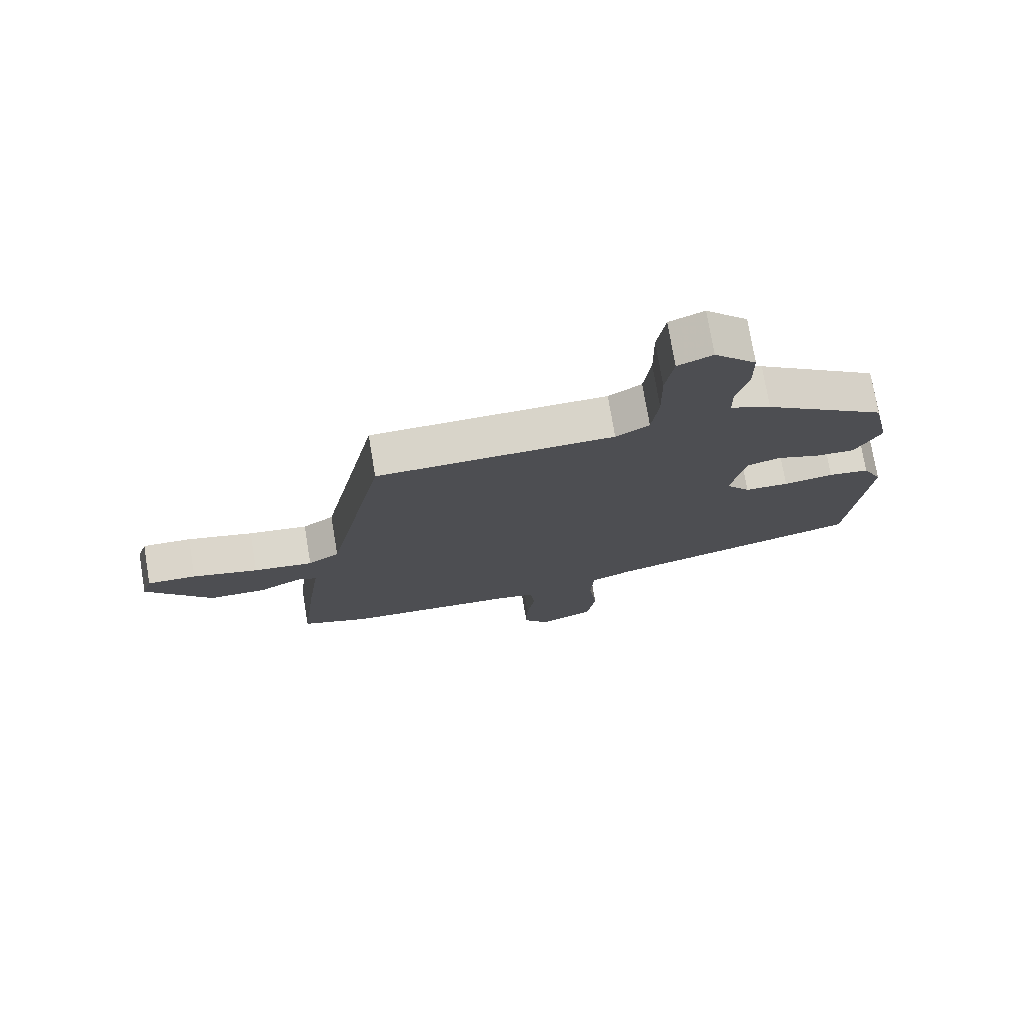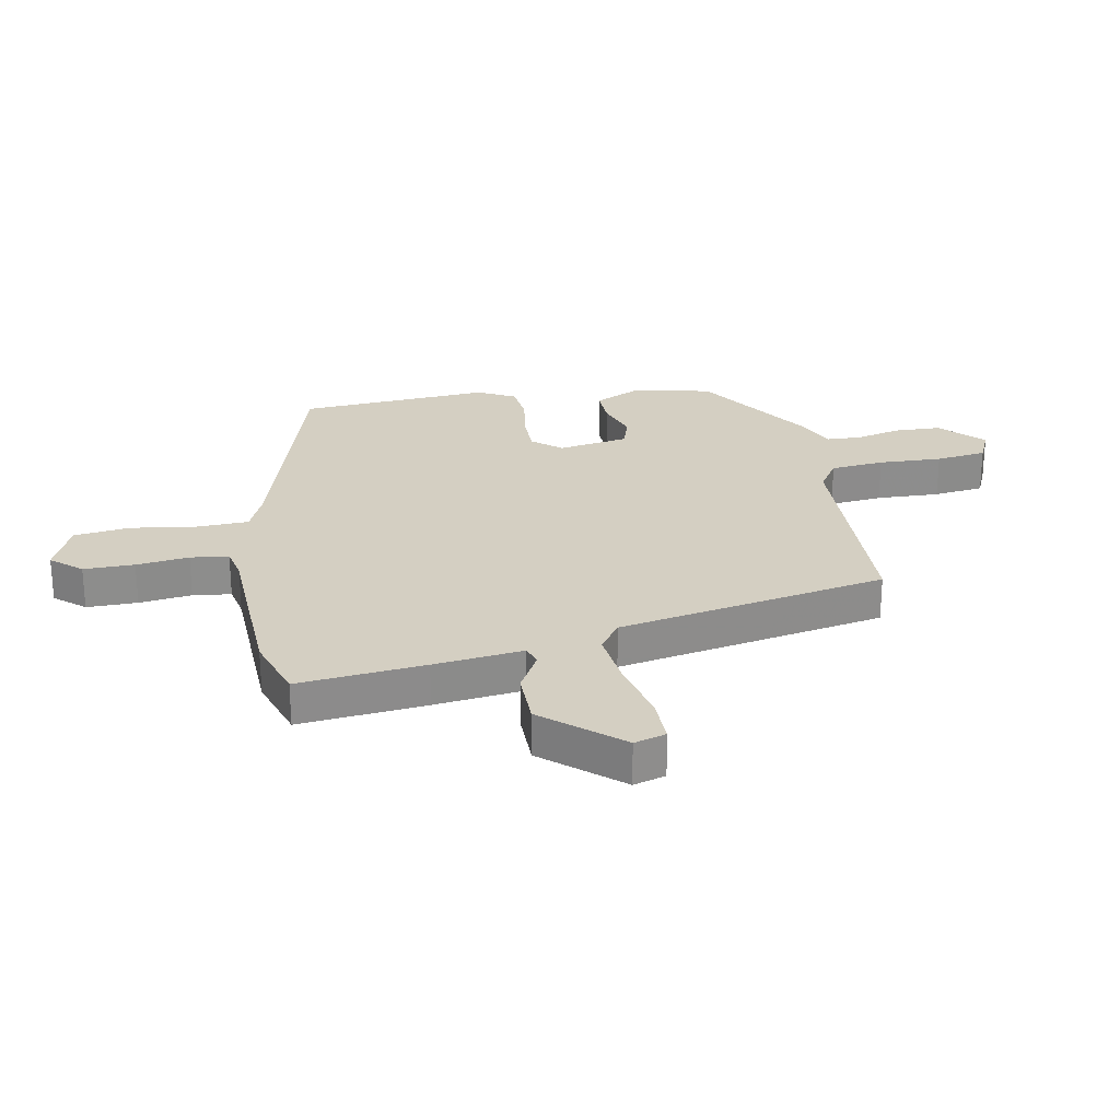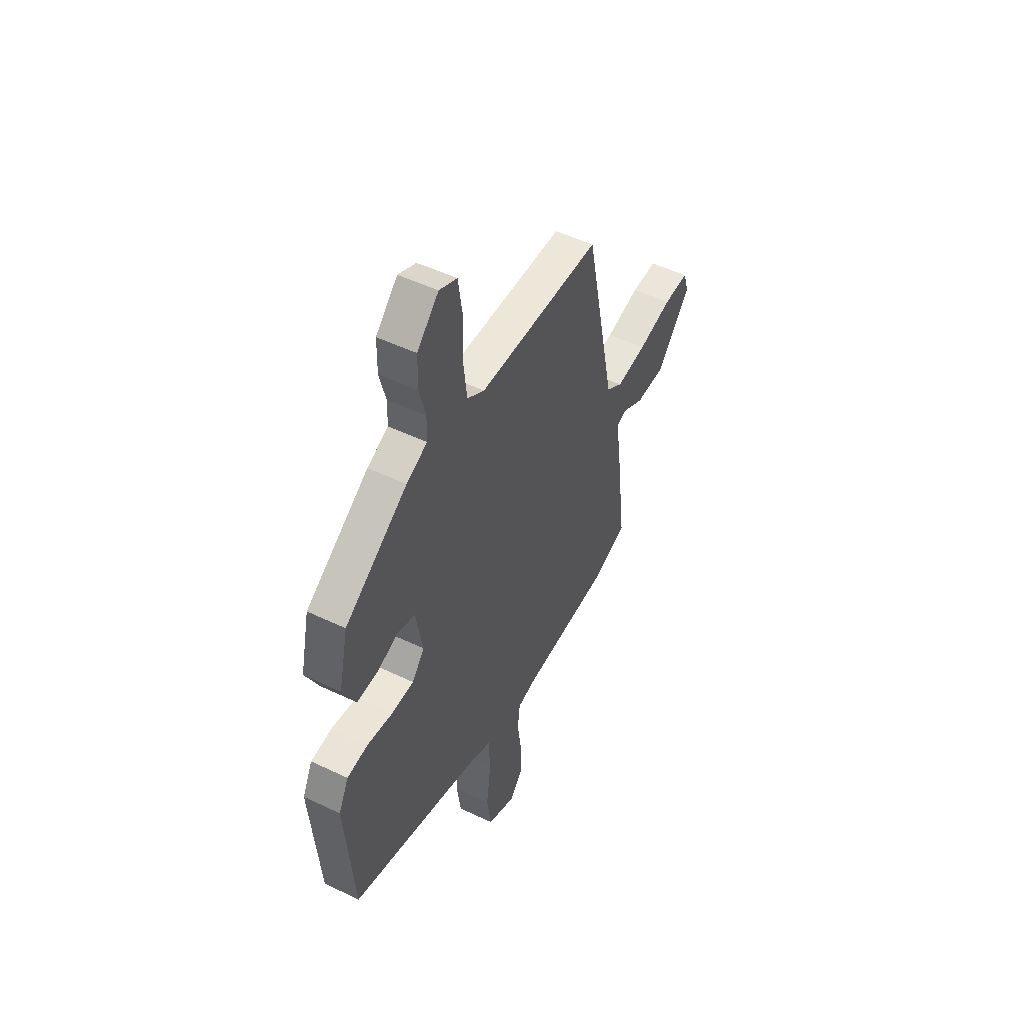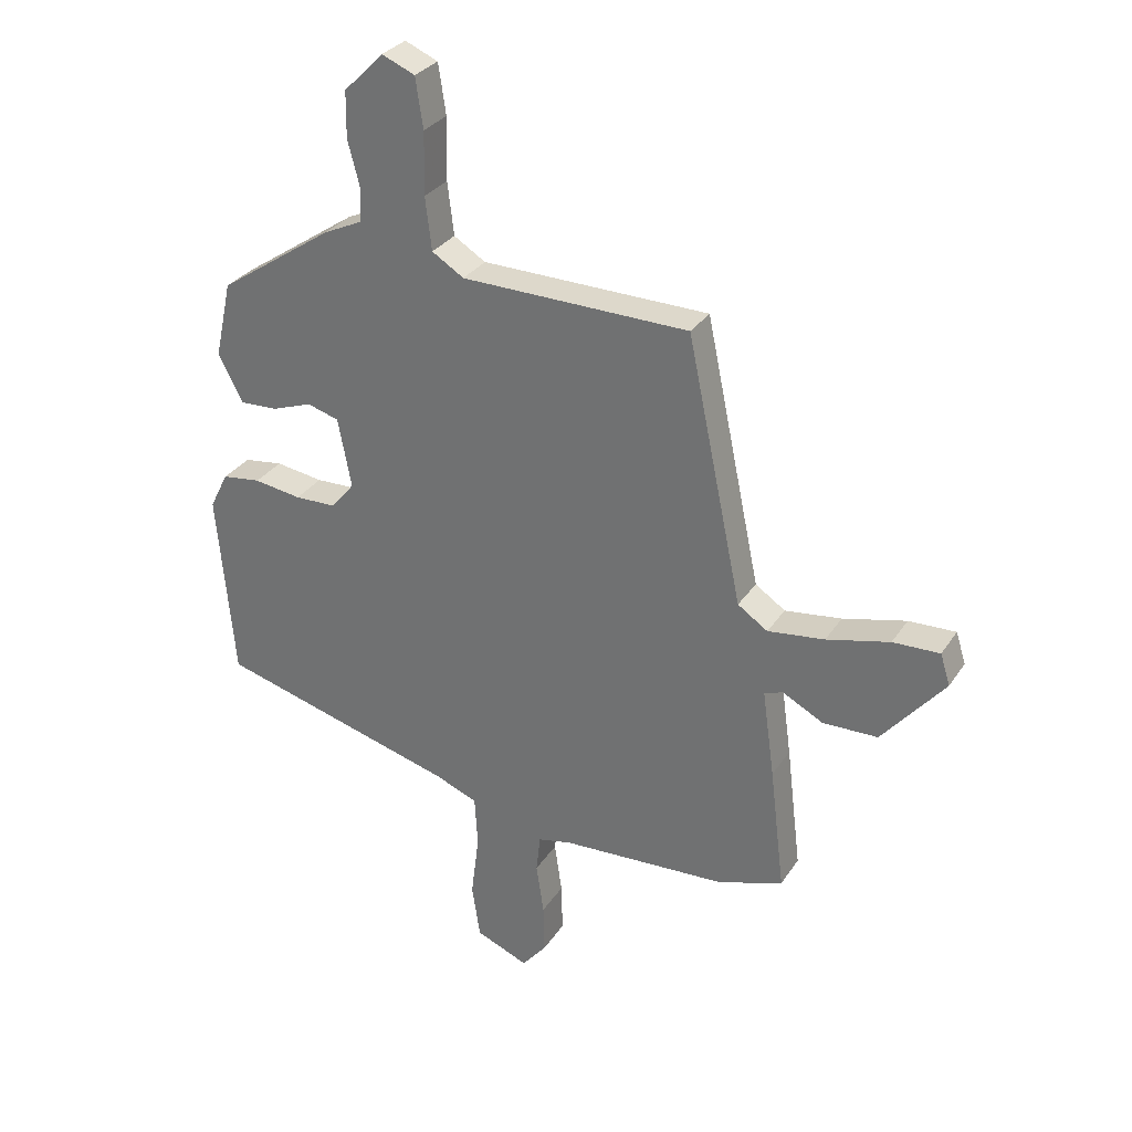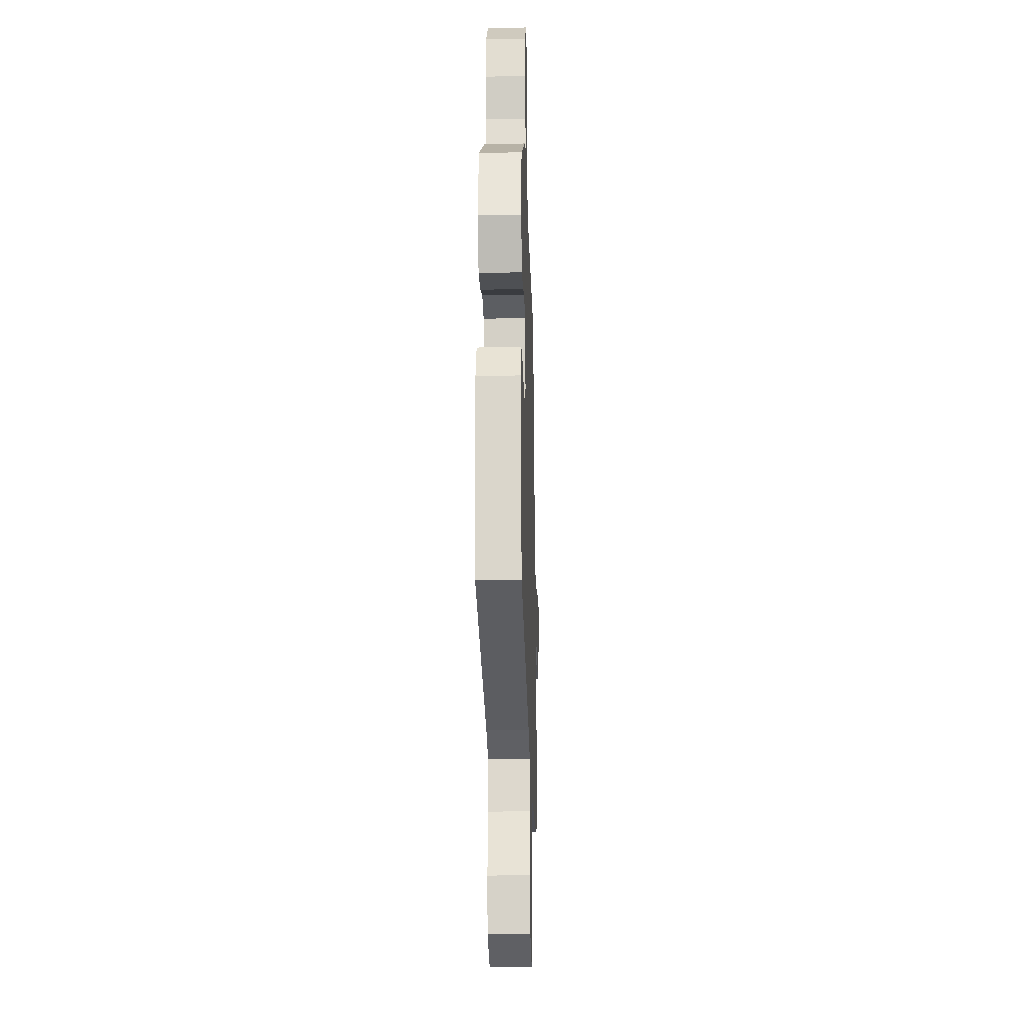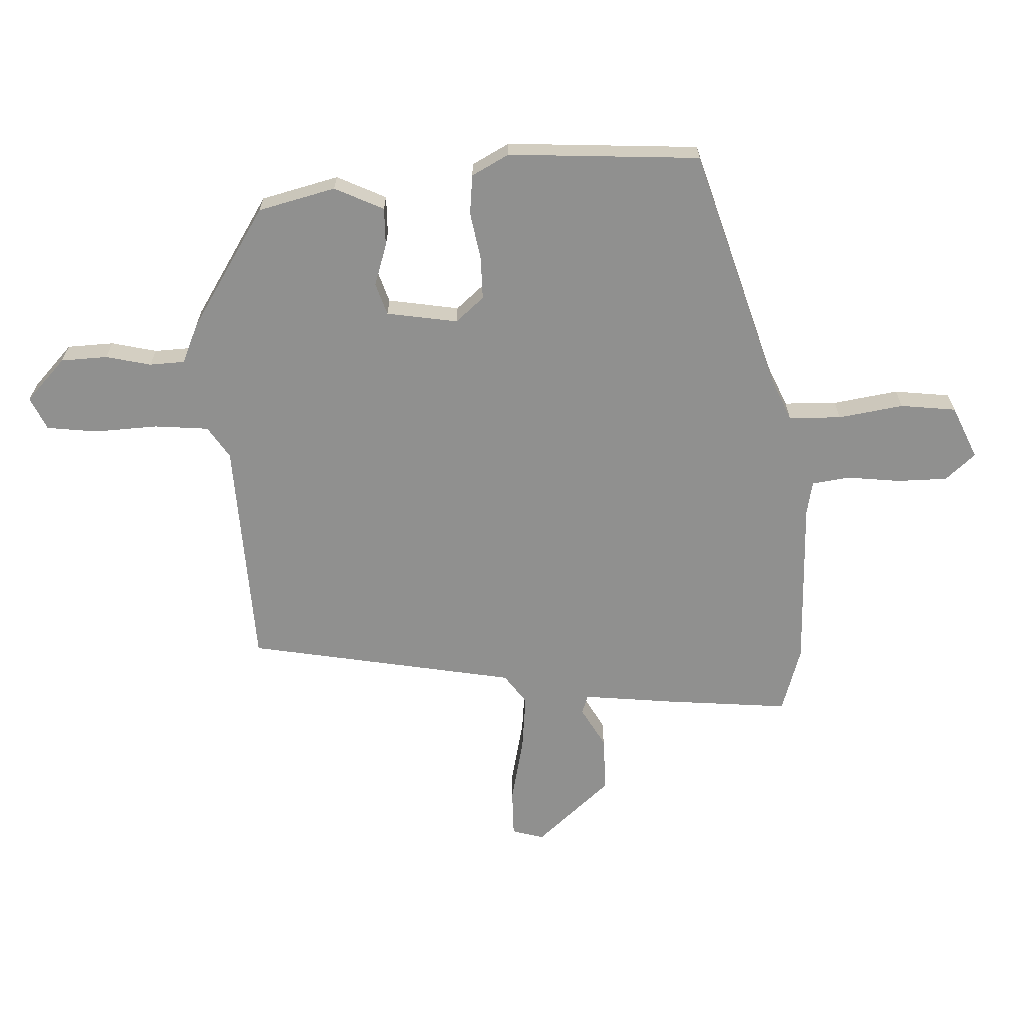
<metadata>
{"format":"obj","ext":"obj","renderer":"f3d","projection":"perspective","resolution":1024,"background":"white","views":[{"elev":75.0,"azim":-9.5,"up":"+Z"},{"elev":25.8,"azim":-99.6,"up":"+Y"},{"elev":50.1,"azim":117.8,"up":"+Z"},{"elev":30.6,"azim":-152.5,"up":"+Z"},{"elev":-21.5,"azim":91.8,"up":"+Z"},{"elev":-65.6,"azim":94.1,"up":"+Y"}]}
</metadata>
<code>
v 0.514 0.07 -0.363
v 0.097 0.07 -0.477
v 0.025 0.07 -0.506
v 0.02 0.07 -0.595
v 0.034 0.07 -0.706
v 0.02 0.07 -0.8
v -0.071 0.07 -0.837
v -0.114 0.07 -0.785
v -0.112 0.07 -0.699
v -0.099 0.07 -0.61
v -0.106 0.07 -0.545
v -0.164 0.07 -0.532
v -0.453 0.07 -0.516
v -0.564 0.07 -0.478
v -0.538 0.07 -0.263
v -0.517 0.07 -0.112
v -0.549 0.07 -0.1
v -0.619 0.07 -0.137
v -0.714 0.07 -0.135
v -0.822 0.07 -0.005
v -0.805 0.07 0.049
v -0.724 0.07 0.046
v -0.615 0.07 0.019
v -0.517 0.07 0.006
v -0.465 0.07 0.041
v -0.369 0.07 0.497
v 0.024 0.07 0.503
v 0.079 0.07 0.537
v 0.09 0.07 0.628
v 0.088 0.07 0.736
v 0.101 0.07 0.822
v 0.158 0.07 0.846
v 0.227 0.07 0.777
v 0.228 0.07 0.698
v 0.208 0.07 0.622
v 0.209 0.07 0.562
v 0.276 0.07 0.531
v 0.476 0.07 0.396
v 0.505 0.07 0.264
v 0.463 0.07 0.182
v 0.398 0.07 0.185
v 0.328 0.07 0.21
v 0.273 0.07 0.194
v 0.25 0.07 0.074
v 0.29 0.07 0.025
v 0.362 0.07 0.023
v 0.444 0.07 0.035
v 0.511 0.07 0.026
v 0.543 0.07 -0.038
v 0.514 0 -0.363
v 0.097 0 -0.477
v 0.025 0 -0.506
v 0.02 0 -0.595
v 0.034 0 -0.706
v 0.02 0 -0.8
v -0.071 0 -0.837
v -0.114 0 -0.785
v -0.112 0 -0.699
v -0.099 0 -0.61
v -0.106 0 -0.545
v -0.164 0 -0.532
v -0.453 0 -0.516
v -0.564 0 -0.478
v -0.538 0 -0.263
v -0.517 0 -0.112
v -0.549 0 -0.1
v -0.619 0 -0.137
v -0.714 0 -0.135
v -0.822 0 -0.005
v -0.805 0 0.049
v -0.724 0 0.046
v -0.615 0 0.019
v -0.517 0 0.006
v -0.465 0 0.041
v -0.369 0 0.497
v 0.024 0 0.503
v 0.079 0 0.537
v 0.09 0 0.628
v 0.088 0 0.736
v 0.101 0 0.822
v 0.158 0 0.846
v 0.227 0 0.777
v 0.228 0 0.698
v 0.208 0 0.622
v 0.209 0 0.562
v 0.276 0 0.531
v 0.476 0 0.396
v 0.505 0 0.264
v 0.463 0 0.182
v 0.398 0 0.185
v 0.328 0 0.21
v 0.273 0 0.194
v 0.25 0 0.074
v 0.29 0 0.025
v 0.362 0 0.023
v 0.444 0 0.035
v 0.511 0 0.026
v 0.543 0 -0.038
f 49 1 2
f 48 49 2
f 47 48 2
f 46 47 2
f 45 46 2 3
f 44 45 3
f 43 44 3
f 40 41 42
f 39 40 42
f 38 39 42
f 37 38 42
f 36 37 42
f 36 42 43
f 33 34 35
f 32 33 35
f 31 32 35
f 30 31 35
f 29 30 35
f 28 29 35 36
f 36 43 3
f 28 36 3
f 27 28 3
f 21 22 23
f 20 21 23
f 19 20 23
f 18 19 23
f 17 18 23
f 16 17 23 24
f 14 15 16
f 13 14 16
f 12 13 16
f 16 24 25
f 12 16 25
f 11 12 25
f 8 9 10
f 7 8 10
f 6 7 10
f 5 6 10
f 4 5 10
f 4 10 11
f 25 26 27
f 11 25 27
f 4 11 27
f 3 4 27
f 51 50 98
f 51 98 97
f 51 97 96
f 51 96 95
f 52 51 95 94
f 52 94 93
f 52 93 92
f 91 90 89
f 91 89 88
f 91 88 87
f 91 87 86
f 91 86 85
f 92 91 85
f 84 83 82
f 84 82 81
f 84 81 80
f 84 80 79
f 84 79 78
f 85 84 78 77
f 52 92 85
f 52 85 77
f 52 77 76
f 72 71 70
f 72 70 69
f 72 69 68
f 72 68 67
f 72 67 66
f 73 72 66 65
f 65 64 63
f 65 63 62
f 65 62 61
f 74 73 65
f 74 65 61
f 74 61 60
f 59 58 57
f 59 57 56
f 59 56 55
f 59 55 54
f 59 54 53
f 60 59 53
f 76 75 74
f 76 74 60
f 76 60 53
f 76 53 52
f 1 50 51 2
f 2 51 52 3
f 3 52 53 4
f 4 53 54 5
f 5 54 55 6
f 6 55 56 7
f 7 56 57 8
f 8 57 58 9
f 9 58 59 10
f 10 59 60 11
f 11 60 61 12
f 12 61 62 13
f 13 62 63 14
f 14 63 64 15
f 15 64 65 16
f 16 65 66 17
f 17 66 67 18
f 18 67 68 19
f 19 68 69 20
f 20 69 70 21
f 21 70 71 22
f 22 71 72 23
f 23 72 73 24
f 24 73 74 25
f 25 74 75 26
f 26 75 76 27
f 27 76 77 28
f 28 77 78 29
f 29 78 79 30
f 30 79 80 31
f 31 80 81 32
f 32 81 82 33
f 33 82 83 34
f 34 83 84 35
f 35 84 85 36
f 36 85 86 37
f 37 86 87 38
f 38 87 88 39
f 39 88 89 40
f 40 89 90 41
f 41 90 91 42
f 42 91 92 43
f 43 92 93 44
f 44 93 94 45
f 45 94 95 46
f 46 95 96 47
f 47 96 97 48
f 48 97 98 49
f 49 98 50 1

</code>
